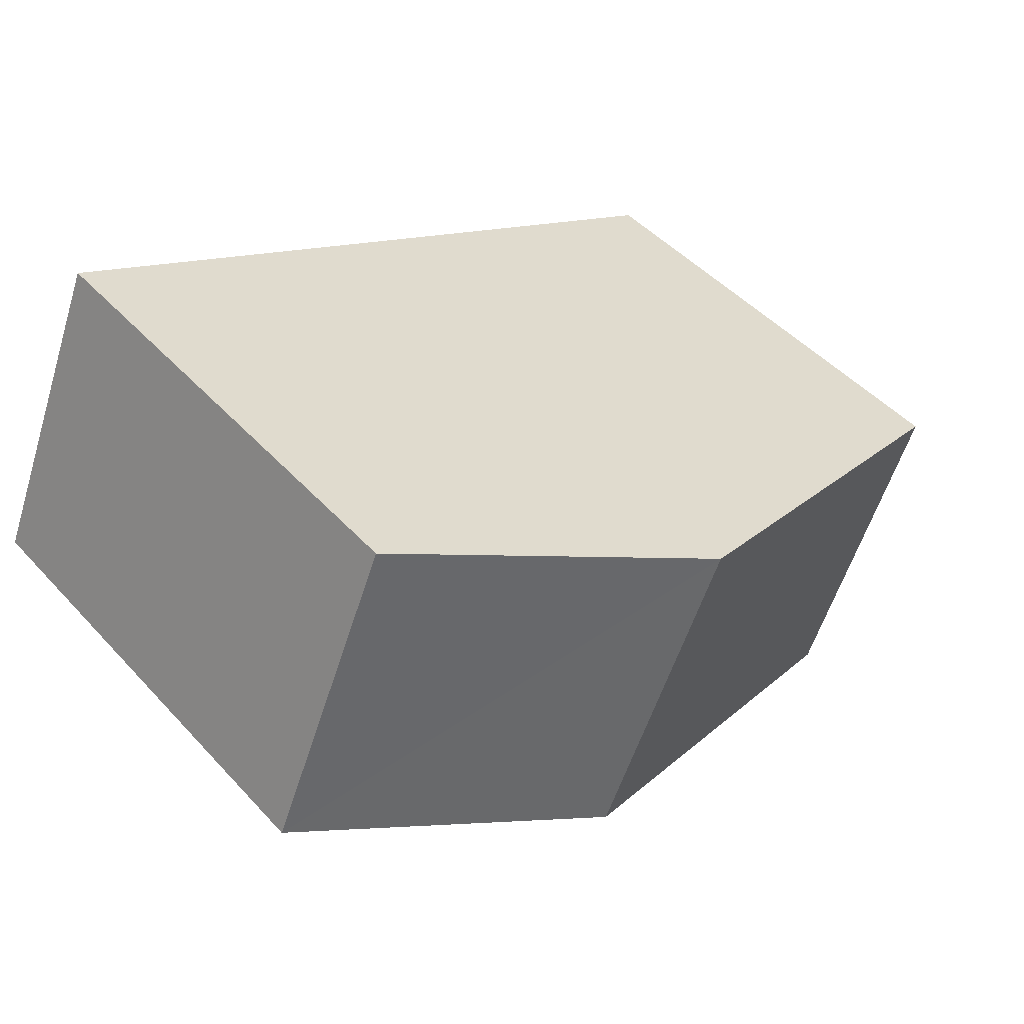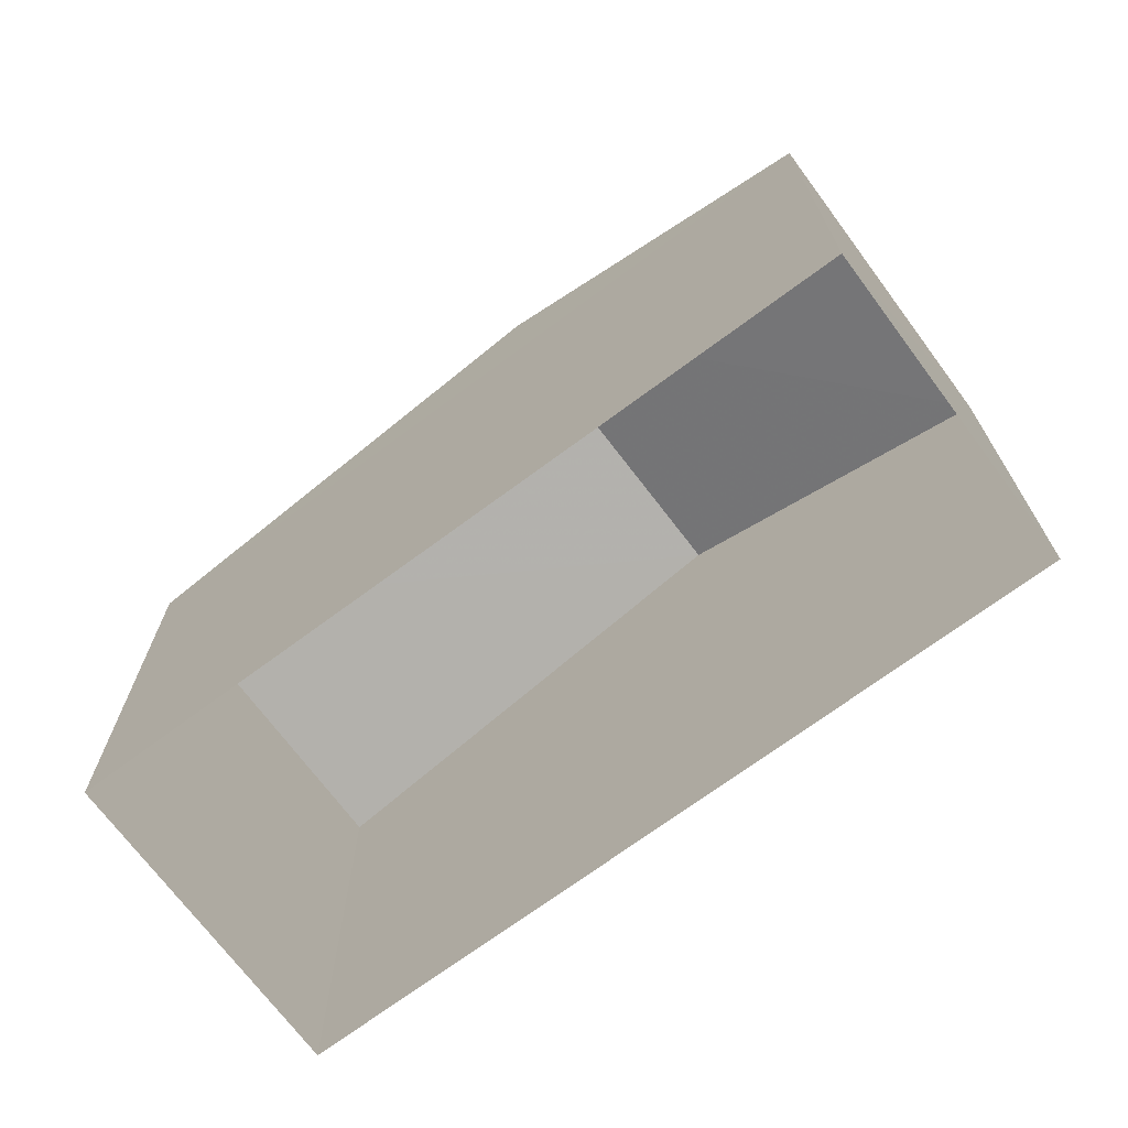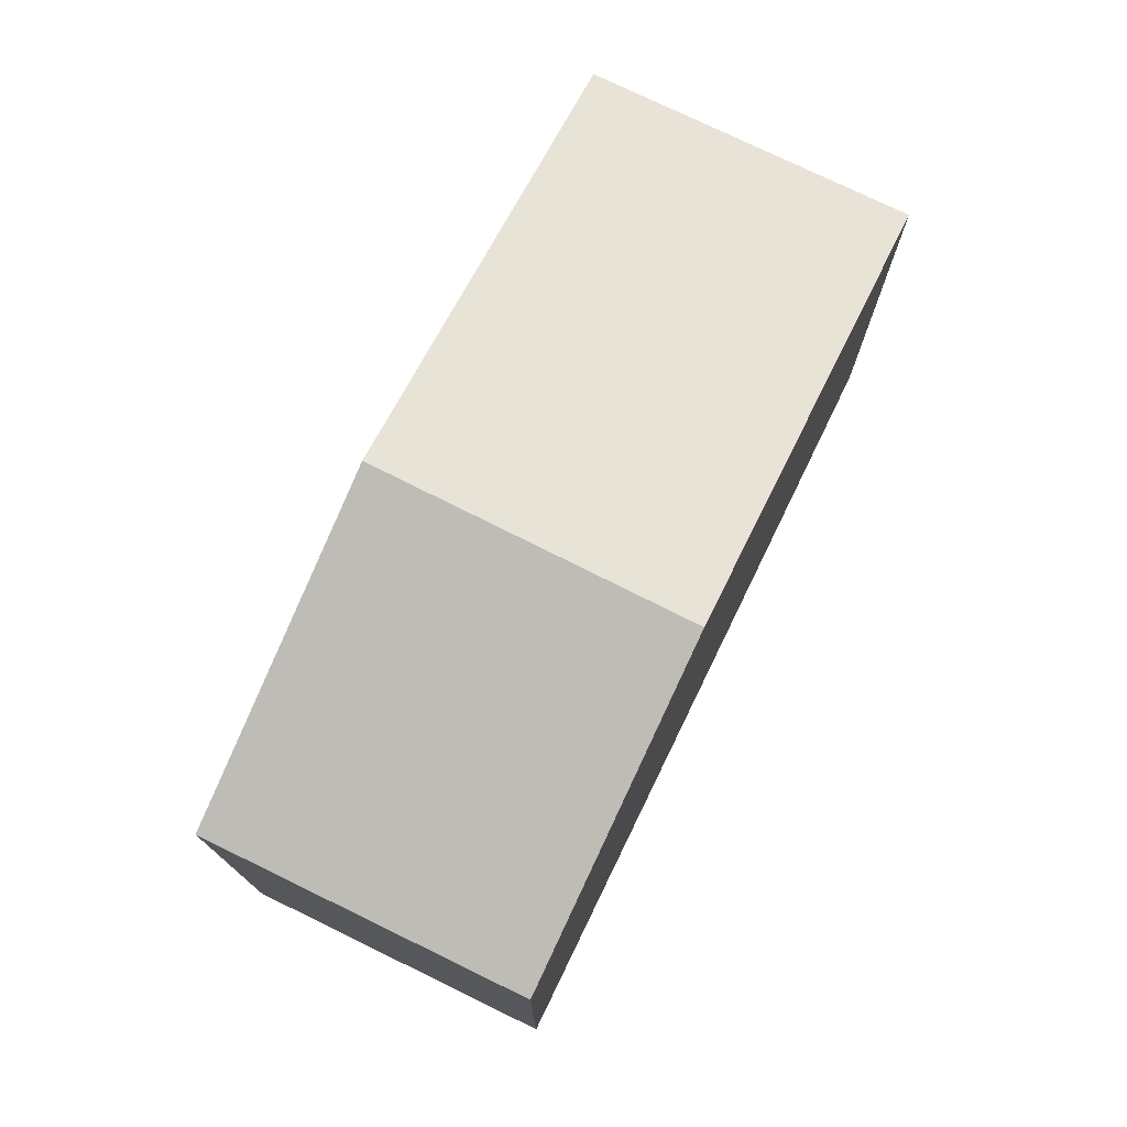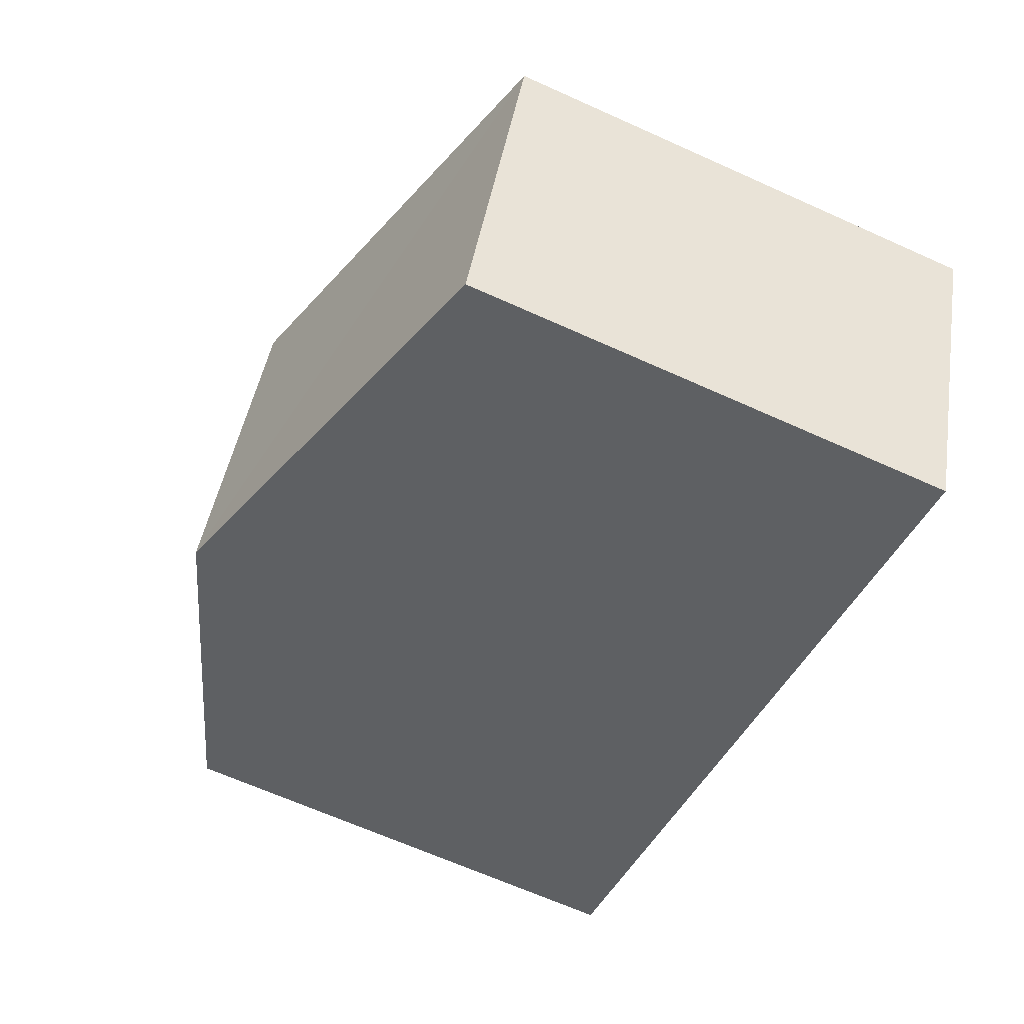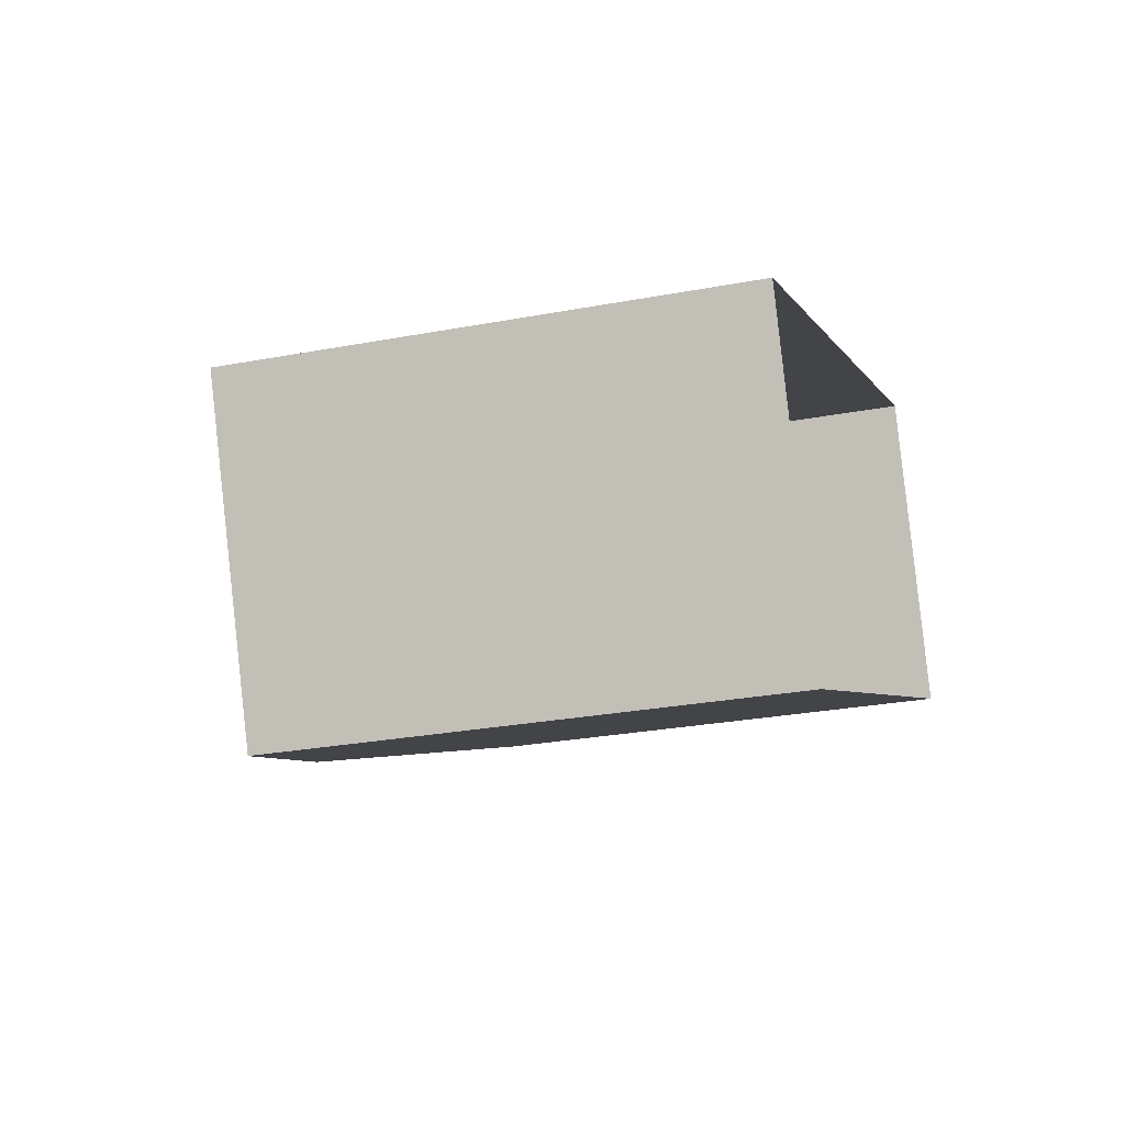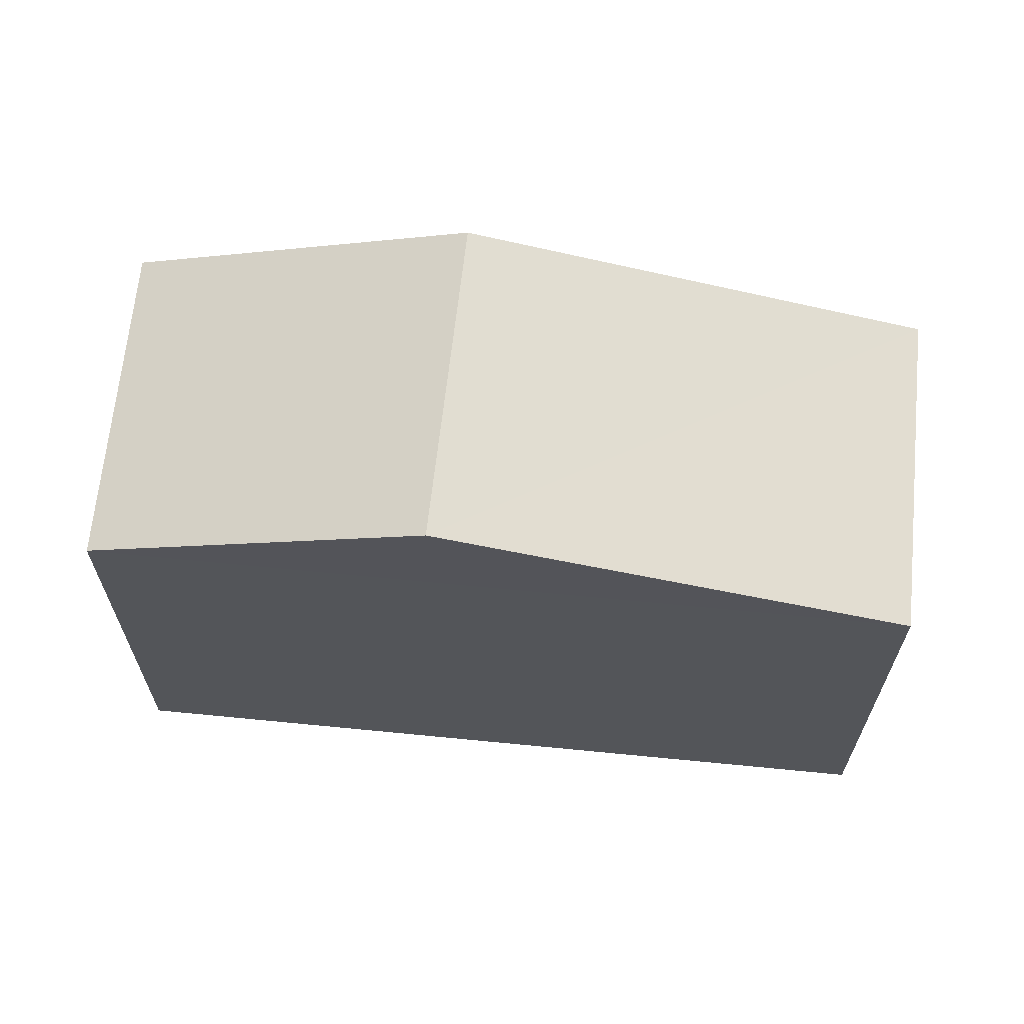
<metadata>
{"format":"obj","ext":"obj","renderer":"f3d","projection":"perspective","resolution":1024,"background":"white","views":[{"elev":47.0,"azim":-39.8,"up":"+Y"},{"elev":-70.7,"azim":-166.5,"up":"+Z"},{"elev":76.1,"azim":-87.2,"up":"+Z"},{"elev":-66.3,"azim":65.7,"up":"+Y"},{"elev":-27.7,"azim":106.0,"up":"+Y"},{"elev":65.9,"azim":-17.5,"up":"+Z"}]}
</metadata>
<code>
v -7728 -3.709e+04 12.75
v -7731 -3.709e+04 11.46
v -7723 -3.709e+04 11.46
v -7726 -3.709e+04 12.75
v -7721 -3.709e+04 11.46
v -7730 -3.709e+04 11.46
v -7731 -3.709e+04 6.038
v -7723 -3.709e+04 6.033
v -7730 -3.709e+04 6.038
v -7721 -3.709e+04 6.033
f 7 10 8
f 7 9 10
f 1 2 3
f 4 5 6
f 3 7 8
f 3 2 7
f 2 9 7
f 2 6 9
f 5 10 9
f 6 5 9
f 3 8 10
f 5 3 10
f 2 4 6
f 1 4 2
f 4 1 5
f 5 1 3

</code>
